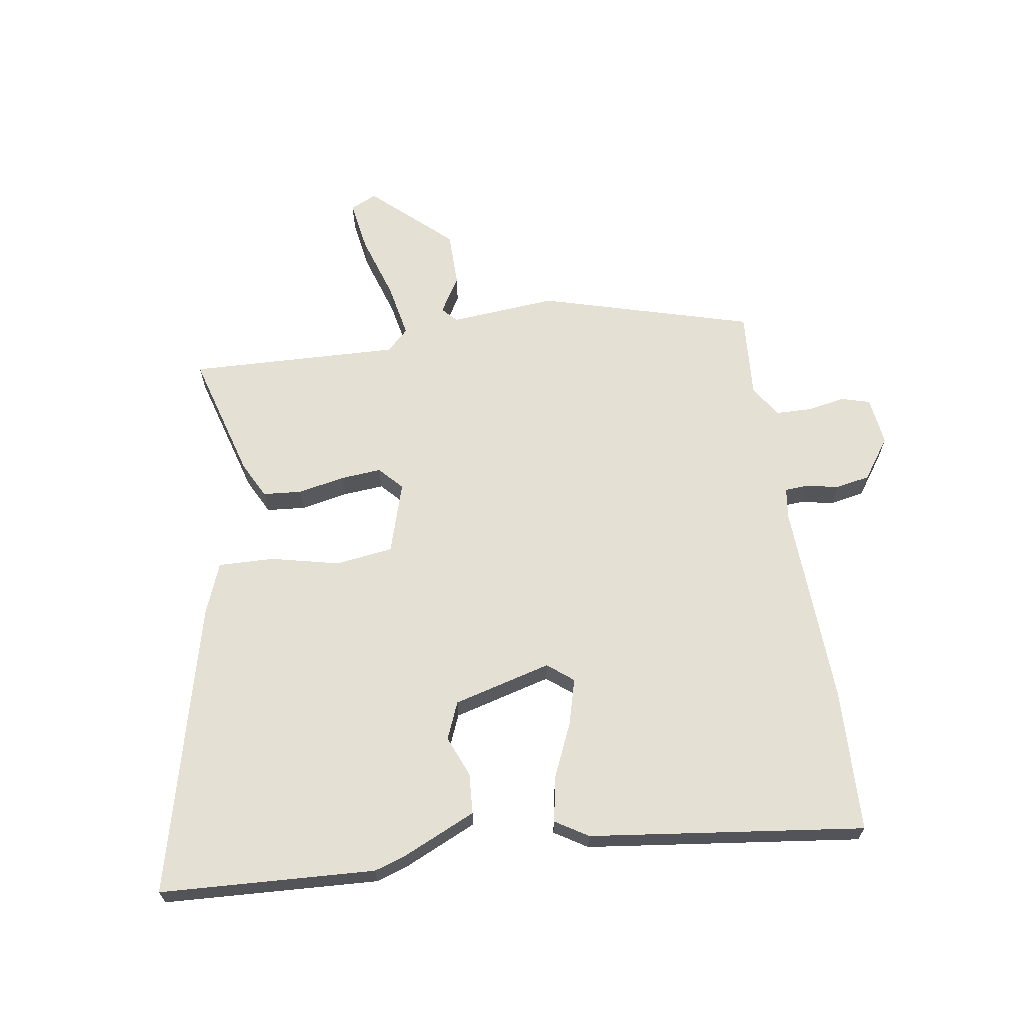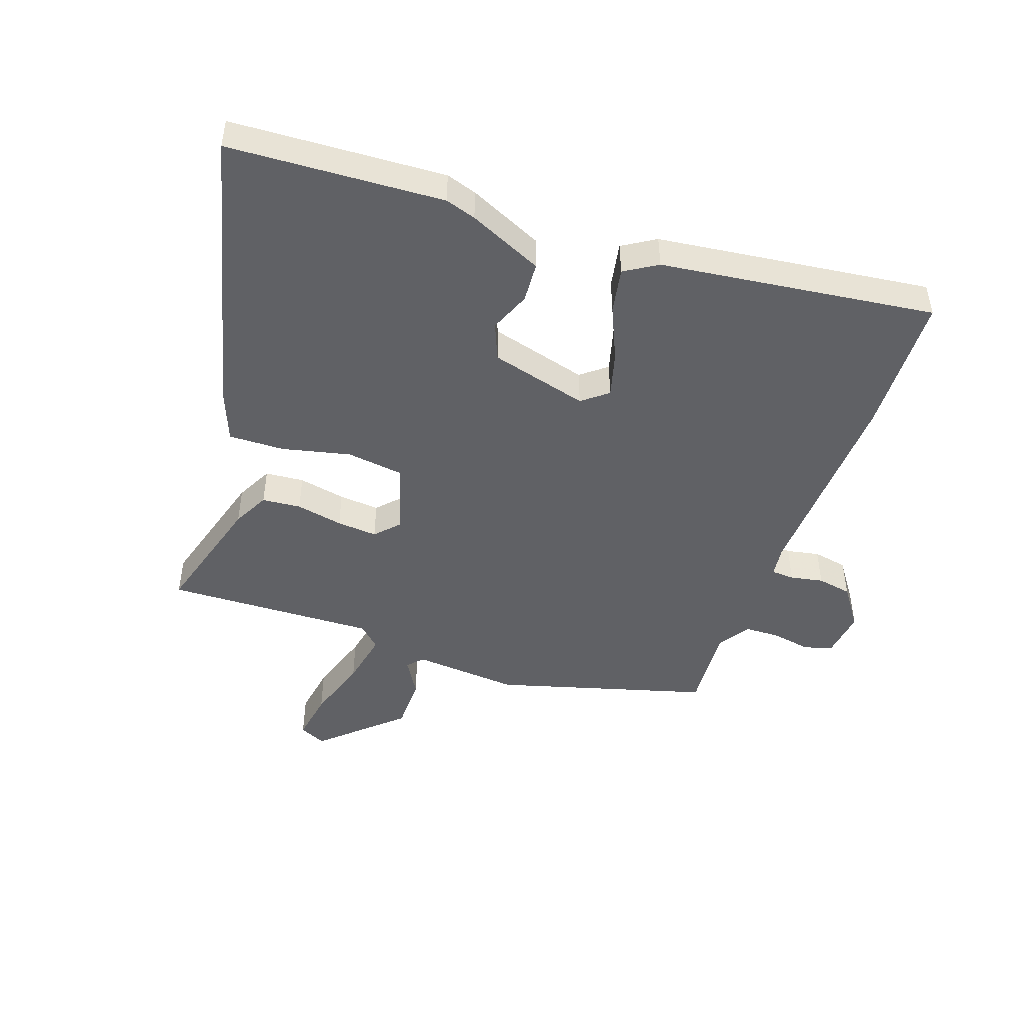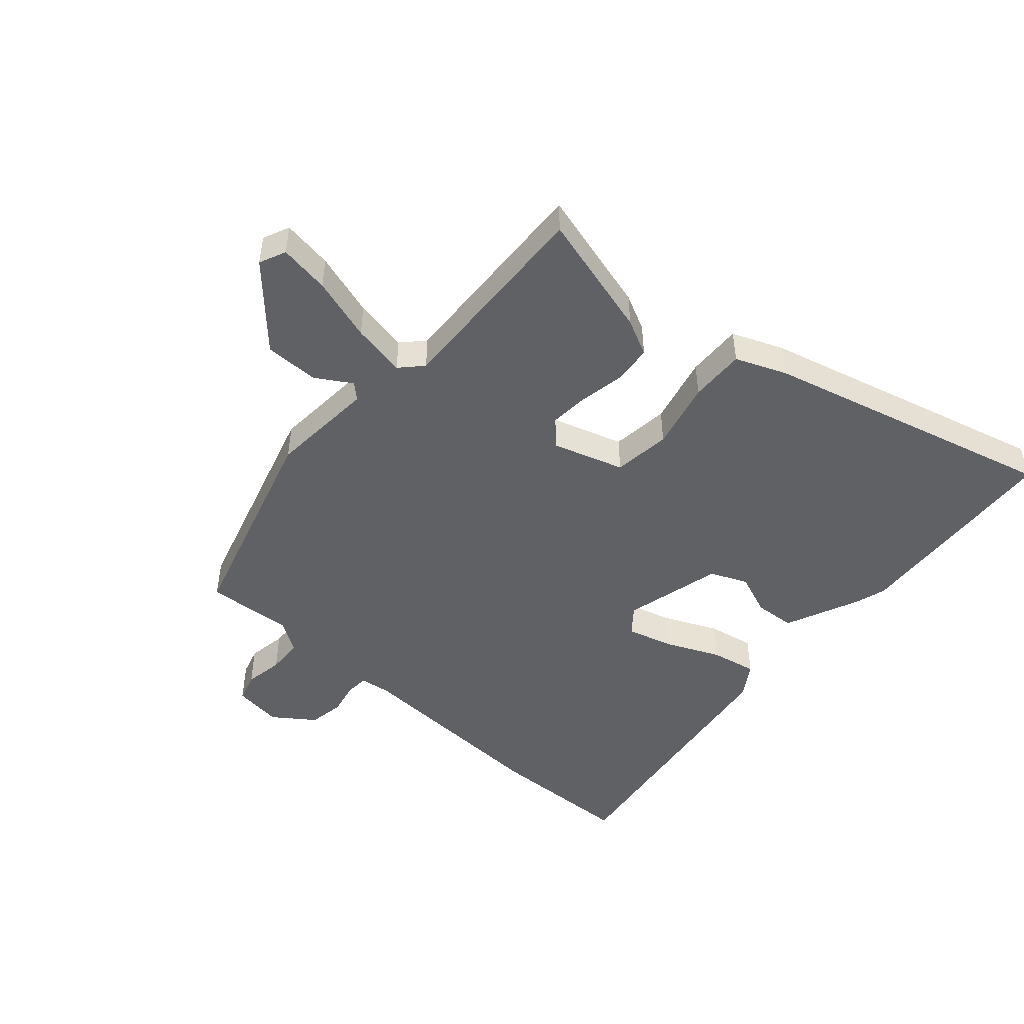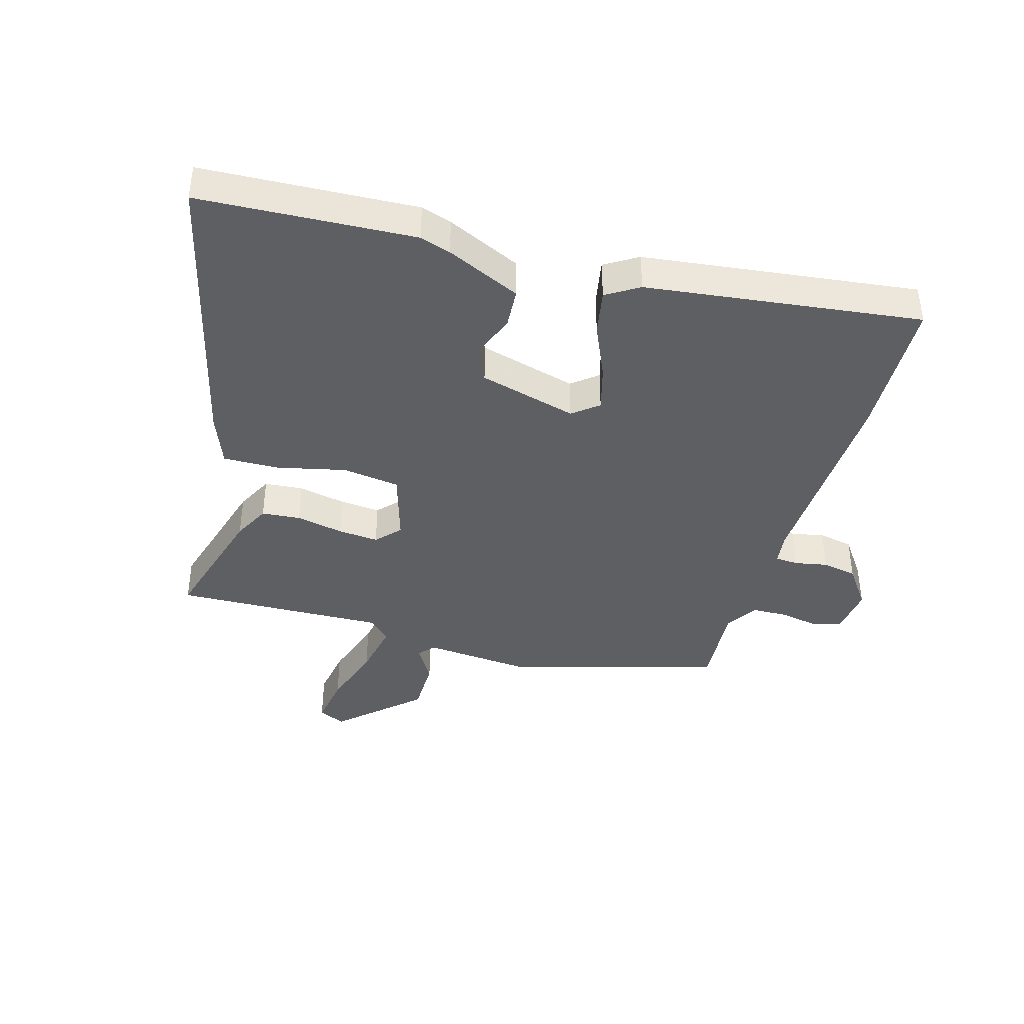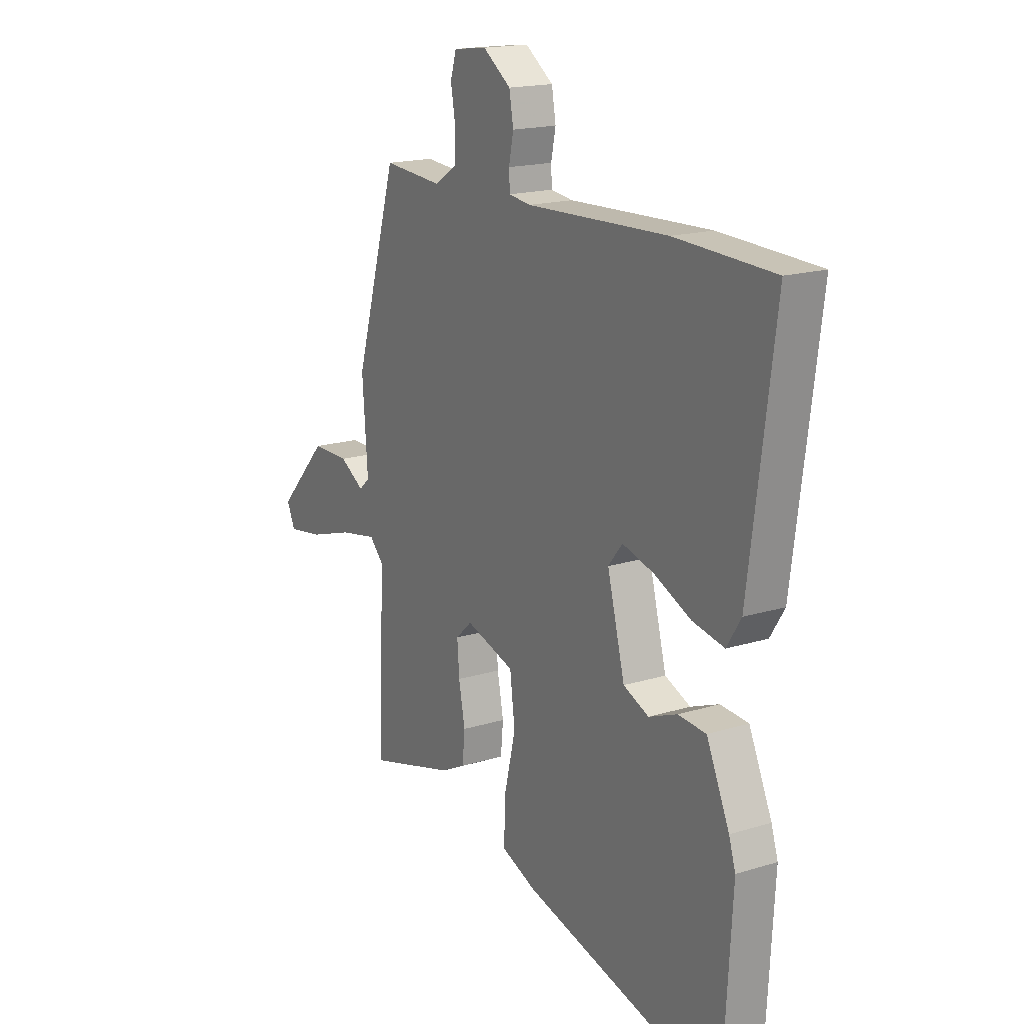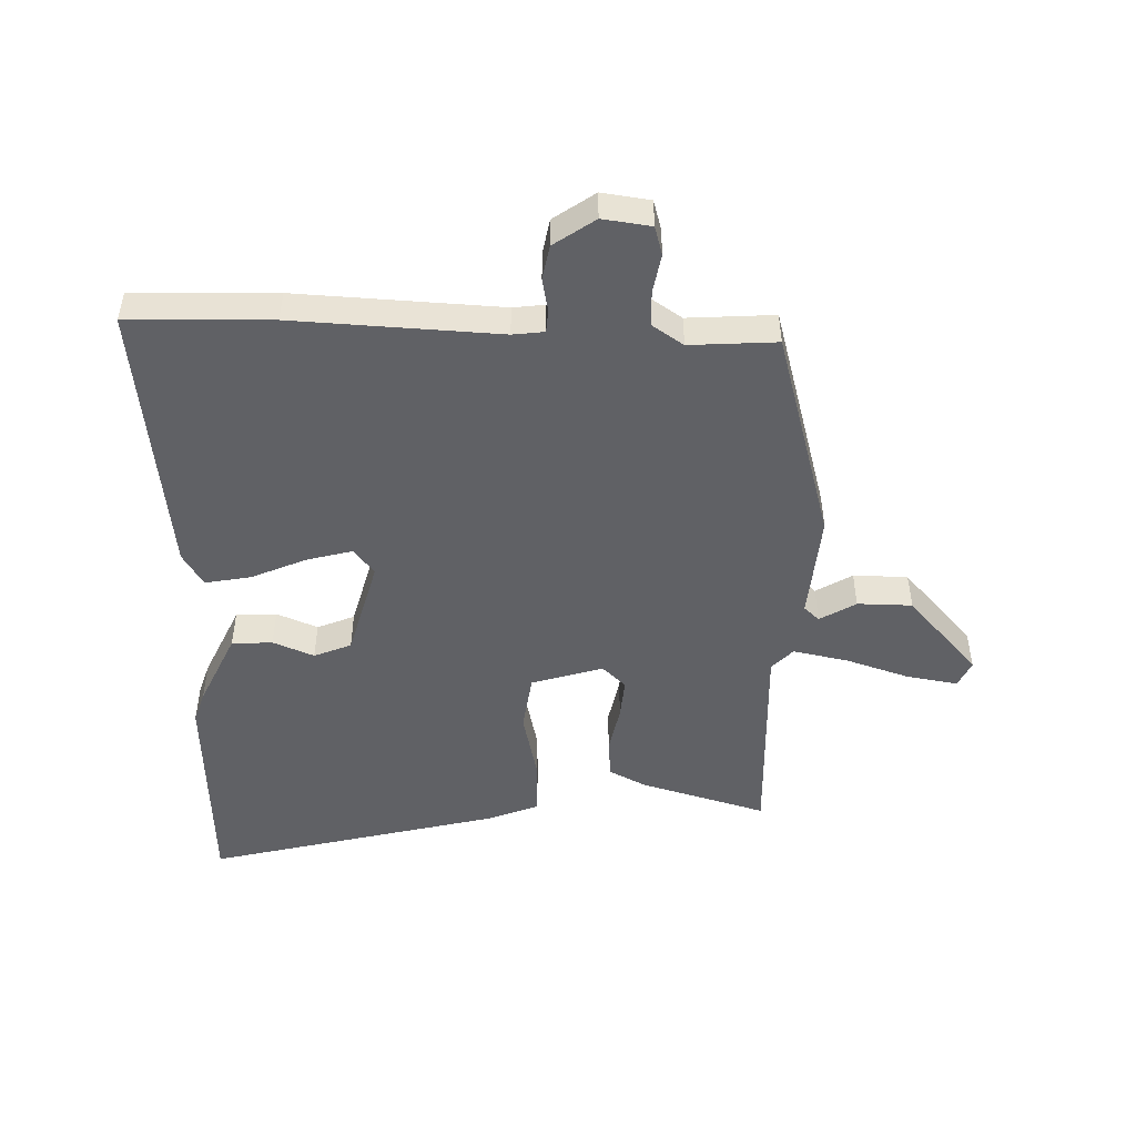
<metadata>
{"format":"obj","ext":"obj","renderer":"f3d","projection":"perspective","resolution":1024,"background":"white","views":[{"elev":66.0,"azim":-99.2,"up":"+Y"},{"elev":-47.1,"azim":-109.7,"up":"+Y"},{"elev":-48.4,"azim":138.6,"up":"+Y"},{"elev":-40.6,"azim":-106.5,"up":"+Y"},{"elev":17.4,"azim":-121.6,"up":"+Z"},{"elev":-49.1,"azim":-2.2,"up":"+Y"}]}
</metadata>
<code>
v -0.57 0.07 0.497
v -0.334 0.07 0.506
v 0.005 0.07 0.493
v 0.057 0.07 0.5
v 0.059 0.07 0.538
v 0.048 0.07 0.592
v 0.058 0.07 0.649
v 0.125 0.07 0.697
v 0.205 0.07 0.687
v 0.219 0.07 0.64
v 0.208 0.07 0.576
v 0.21 0.07 0.518
v 0.262 0.07 0.484
v 0.405 0.07 0.495
v 0.507 0.07 0.146
v 0.494 0.07 -0.029
v 0.519 0.07 -0.052
v 0.578 0.07 -0.016
v 0.668 0.07 -0.016
v 0.786 0.07 -0.144
v 0.766 0.07 -0.188
v 0.682 0.07 -0.175
v 0.576 0.07 -0.142
v 0.486 0.07 -0.125
v 0.452 0.07 -0.161
v 0.467 0.07 -0.509
v 0.258 0.07 -0.451
v 0.198 0.07 -0.421
v 0.192 0.07 -0.357
v 0.207 0.07 -0.279
v 0.212 0.07 -0.212
v 0.173 0.07 -0.176
v 0.056 0.07 -0.213
v 0.044 0.07 -0.308
v 0.071 0.07 -0.421
v 0.074 0.07 -0.513
v -0.01 0.07 -0.547
v -0.49 0.07 -0.672
v -0.511 0.07 -0.317
v -0.495 0.07 -0.266
v -0.44 0.07 -0.143
v -0.373 0.07 -0.138
v -0.305 0.07 -0.165
v -0.244 0.07 -0.139
v -0.202 0.07 0.023
v -0.236 0.07 0.065
v -0.311 0.07 0.044
v -0.4 0.07 0.004
v -0.476 0.07 -0.011
v -0.51 0.07 0.043
v -0.57 0 0.497
v -0.334 0 0.506
v 0.005 0 0.493
v 0.057 0 0.5
v 0.059 0 0.538
v 0.048 0 0.592
v 0.058 0 0.649
v 0.125 0 0.697
v 0.205 0 0.687
v 0.219 0 0.64
v 0.208 0 0.576
v 0.21 0 0.518
v 0.262 0 0.484
v 0.405 0 0.495
v 0.507 0 0.146
v 0.494 0 -0.029
v 0.519 0 -0.052
v 0.578 0 -0.016
v 0.668 0 -0.016
v 0.786 0 -0.144
v 0.766 0 -0.188
v 0.682 0 -0.175
v 0.576 0 -0.142
v 0.486 0 -0.125
v 0.452 0 -0.161
v 0.467 0 -0.509
v 0.258 0 -0.451
v 0.198 0 -0.421
v 0.192 0 -0.357
v 0.207 0 -0.279
v 0.212 0 -0.212
v 0.173 0 -0.176
v 0.056 0 -0.213
v 0.044 0 -0.308
v 0.071 0 -0.421
v 0.074 0 -0.513
v -0.01 0 -0.547
v -0.49 0 -0.672
v -0.511 0 -0.317
v -0.495 0 -0.266
v -0.44 0 -0.143
v -0.373 0 -0.138
v -0.305 0 -0.165
v -0.244 0 -0.139
v -0.202 0 0.023
v -0.236 0 0.065
v -0.311 0 0.044
v -0.4 0 0.004
v -0.476 0 -0.011
v -0.51 0 0.043
f 47 48 49 50
f 46 47 50 1
f 45 46 1 2
f 40 41 42 43
f 40 43 44
f 39 40 44
f 38 39 44
f 37 38 44
f 34 35 36 37
f 33 34 37 44
f 32 33 44 45
f 27 28 29 30
f 25 26 27 30
f 24 25 30 31
f 20 21 22 23
f 20 23 24
f 17 18 19 20
f 17 20 24
f 16 17 24 31
f 13 14 15 16
f 12 13 16 31
f 8 9 10 11
f 5 6 7 8
f 4 5 8 11
f 32 45 2 3
f 31 32 3 4
f 4 11 12 31
f 100 99 98 97
f 51 100 97 96
f 52 51 96 95
f 93 92 91 90
f 94 93 90
f 94 90 89
f 94 89 88
f 94 88 87
f 87 86 85 84
f 94 87 84 83
f 95 94 83 82
f 80 79 78 77
f 80 77 76 75
f 81 80 75 74
f 73 72 71 70
f 74 73 70
f 70 69 68 67
f 74 70 67
f 81 74 67 66
f 66 65 64 63
f 81 66 63 62
f 61 60 59 58
f 58 57 56 55
f 61 58 55 54
f 53 52 95 82
f 54 53 82 81
f 81 62 61 54
f 1 51 52 2
f 2 52 53 3
f 3 53 54 4
f 4 54 55 5
f 5 55 56 6
f 6 56 57 7
f 7 57 58 8
f 8 58 59 9
f 9 59 60 10
f 10 60 61 11
f 11 61 62 12
f 12 62 63 13
f 13 63 64 14
f 14 64 65 15
f 15 65 66 16
f 16 66 67 17
f 17 67 68 18
f 18 68 69 19
f 19 69 70 20
f 20 70 71 21
f 21 71 72 22
f 22 72 73 23
f 23 73 74 24
f 24 74 75 25
f 25 75 76 26
f 26 76 77 27
f 27 77 78 28
f 28 78 79 29
f 29 79 80 30
f 30 80 81 31
f 31 81 82 32
f 32 82 83 33
f 33 83 84 34
f 34 84 85 35
f 35 85 86 36
f 36 86 87 37
f 37 87 88 38
f 38 88 89 39
f 39 89 90 40
f 40 90 91 41
f 41 91 92 42
f 42 92 93 43
f 43 93 94 44
f 44 94 95 45
f 45 95 96 46
f 46 96 97 47
f 47 97 98 48
f 48 98 99 49
f 49 99 100 50
f 50 100 51 1

</code>
